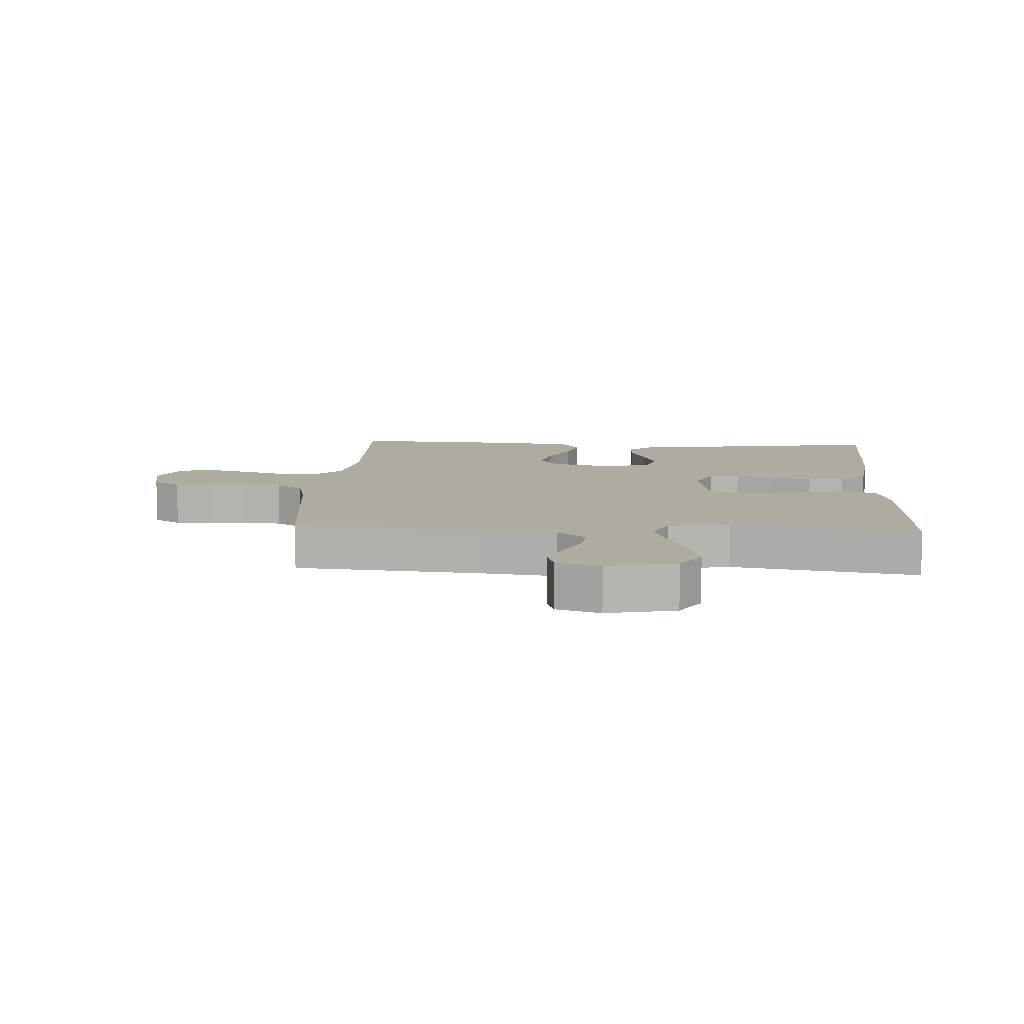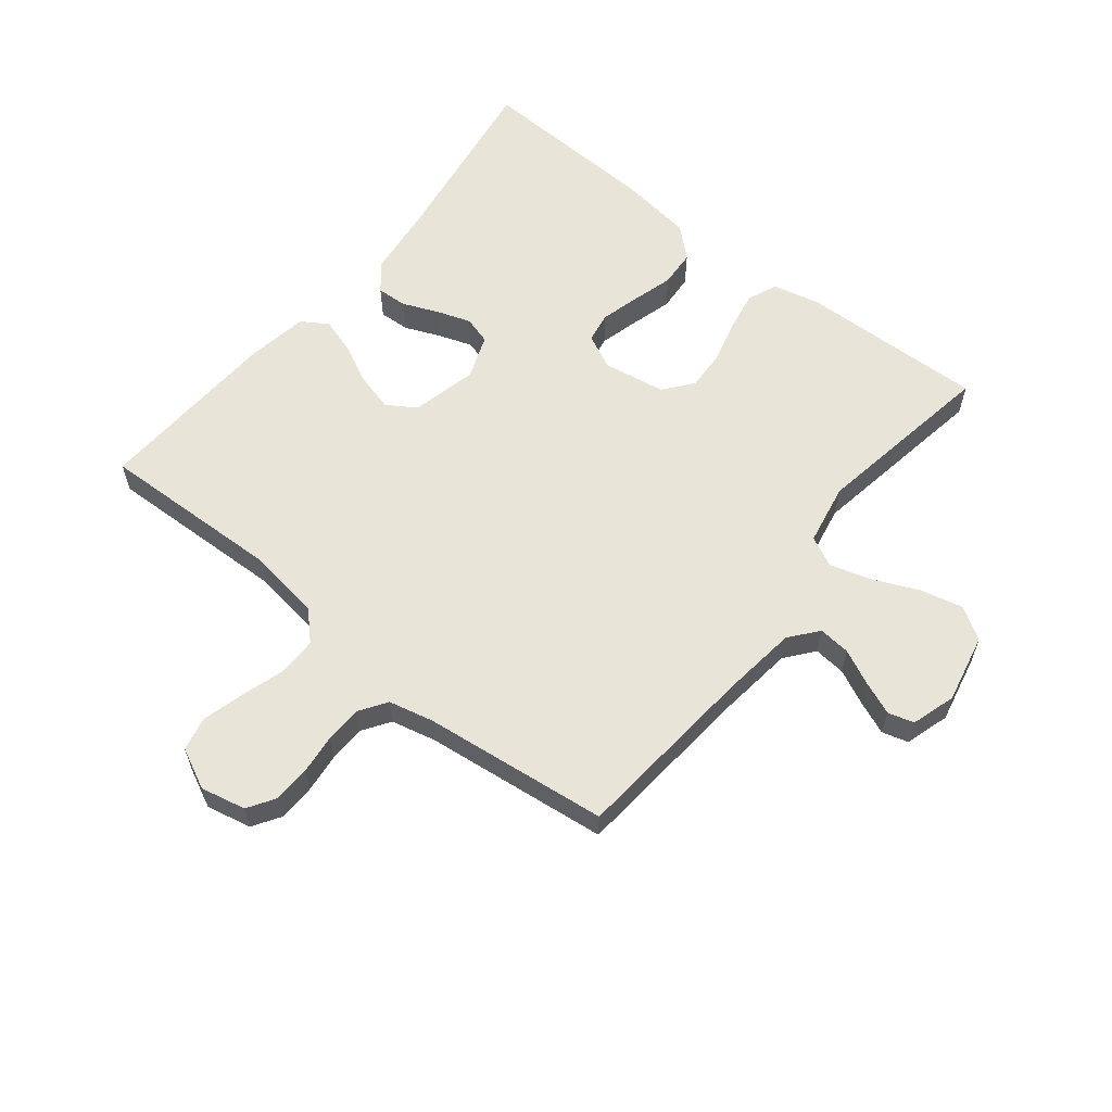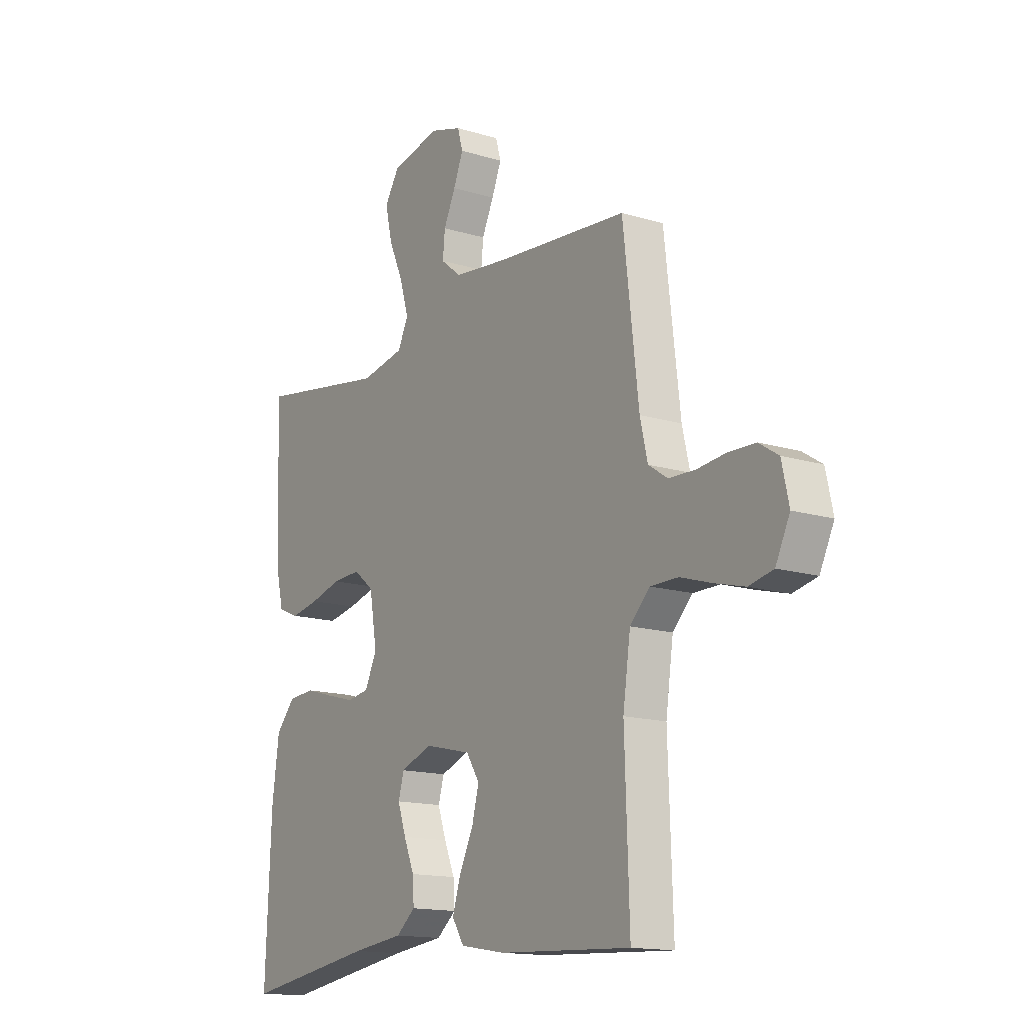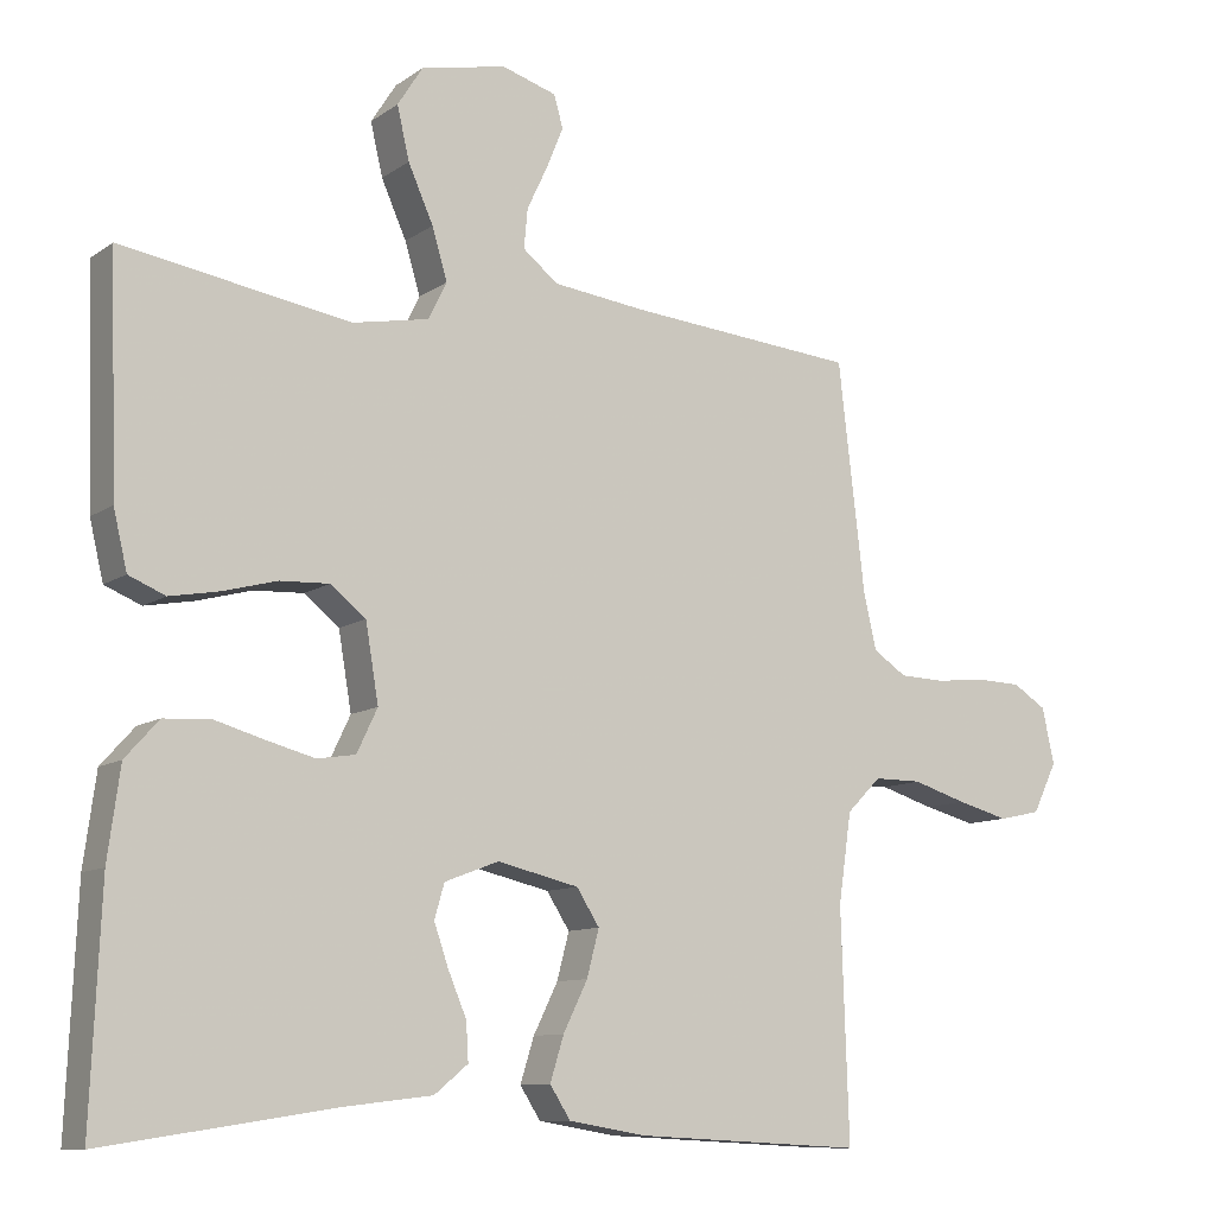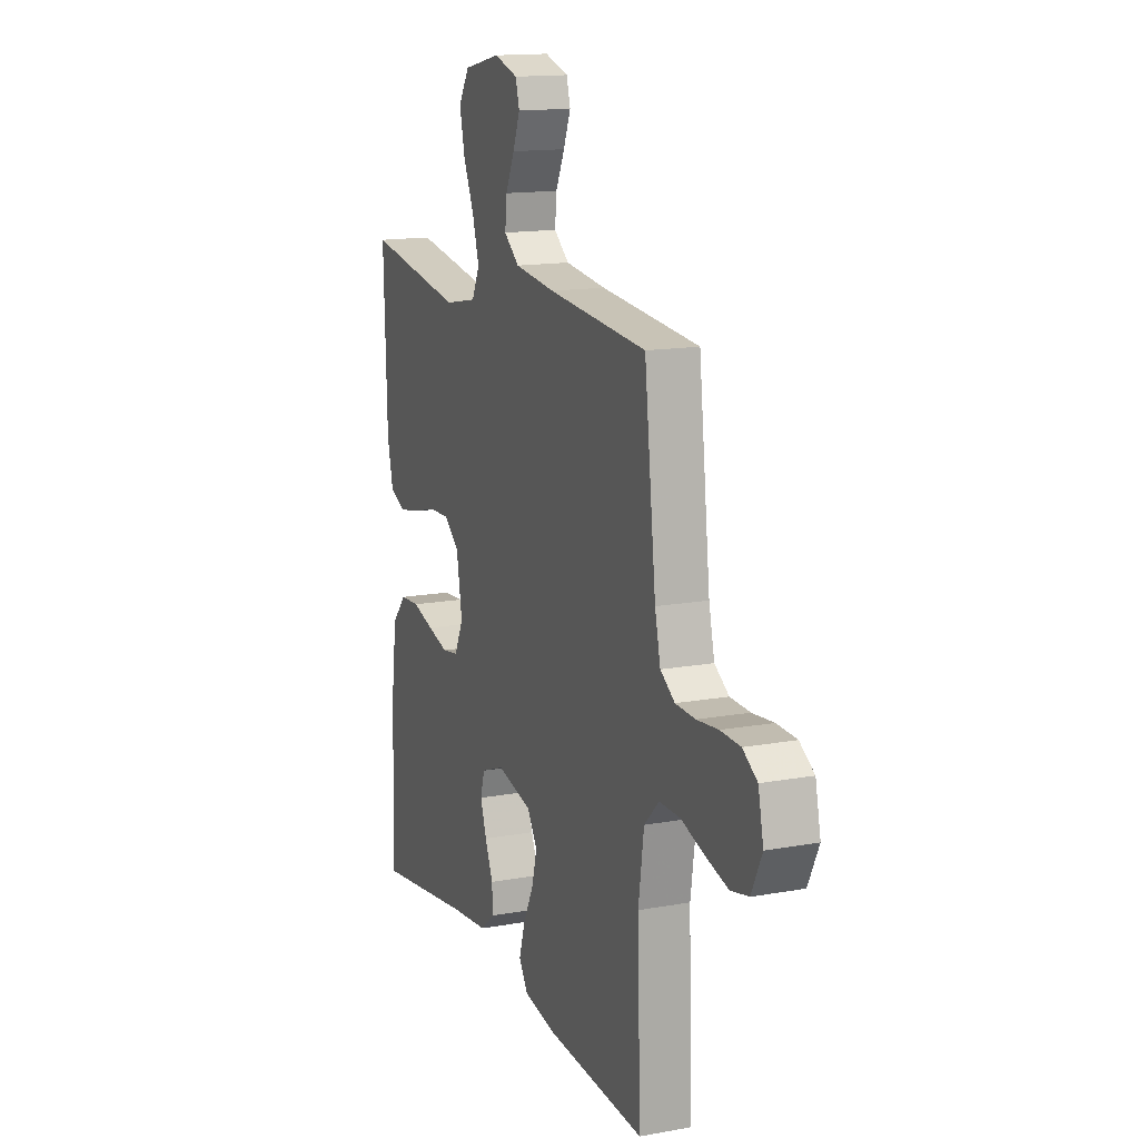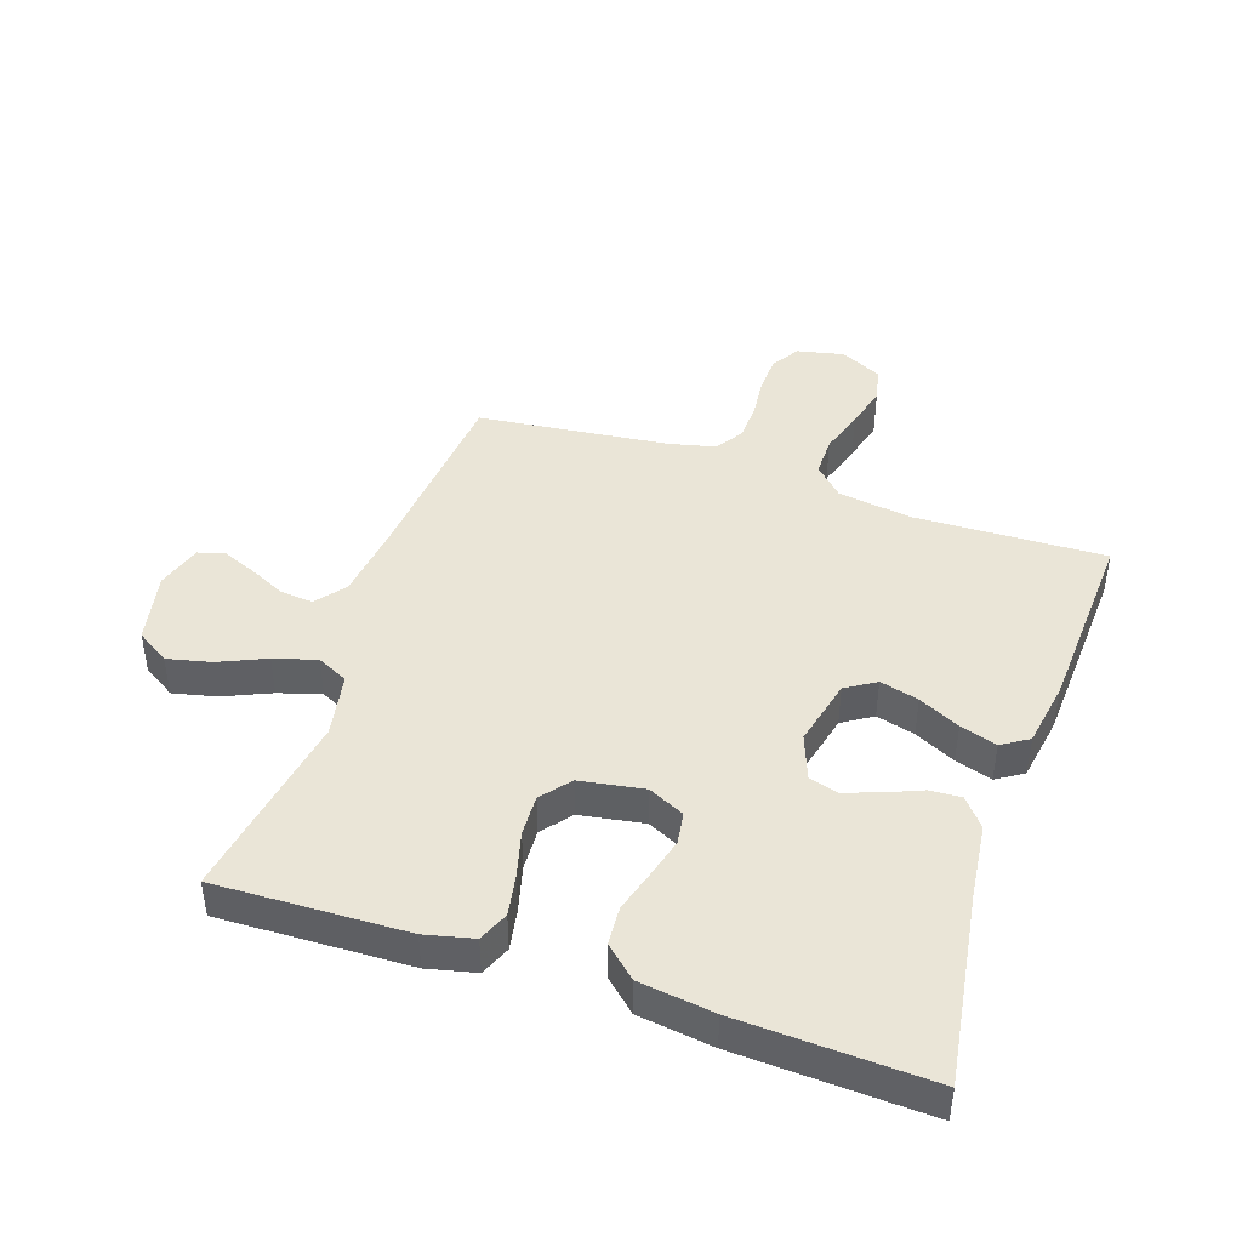
<metadata>
{"format":"obj","ext":"obj","renderer":"f3d","projection":"perspective","resolution":1024,"background":"white","views":[{"elev":9.8,"azim":3.4,"up":"+Y"},{"elev":60.0,"azim":-51.3,"up":"+Y"},{"elev":-14.9,"azim":-123.2,"up":"+Z"},{"elev":-10.2,"azim":148.6,"up":"+Z"},{"elev":14.7,"azim":-111.5,"up":"+Z"},{"elev":44.0,"azim":108.8,"up":"+Y"}]}
</metadata>
<code>
v 0.5 0.07 0.5
v 0.49 0.07 0.2
v 0.472 0.07 0.124
v 0.424 0.07 0.104
v 0.359 0.07 0.116
v 0.288 0.07 0.135
v 0.223 0.07 0.138
v 0.177 0.07 0.101
v 0.16 0.07 0
v 0.187 0.07 -0.057
v 0.237 0.07 -0.065
v 0.301 0.07 -0.048
v 0.367 0.07 -0.029
v 0.427 0.07 -0.033
v 0.471 0.07 -0.082
v 0.487 0.07 -0.2
v 0.5 0.07 -0.5
v 0.2 0.07 -0.454
v 0.082 0.07 -0.44
v 0.038 0.07 -0.404
v 0.041 0.07 -0.354
v 0.065 0.07 -0.297
v 0.084 0.07 -0.242
v 0.071 0.07 -0.197
v 0 0.07 -0.17
v -0.107 0.07 -0.195
v -0.137 0.07 -0.242
v -0.121 0.07 -0.303
v -0.089 0.07 -0.368
v -0.071 0.07 -0.426
v -0.098 0.07 -0.468
v -0.2 0.07 -0.485
v -0.5 0.07 -0.5
v -0.49 0.07 -0.2
v -0.507 0.07 -0.083
v -0.552 0.07 -0.038
v -0.615 0.07 -0.038
v -0.686 0.07 -0.06
v -0.754 0.07 -0.078
v -0.809 0.07 -0.066
v -0.841 0.07 0
v -0.825 0.07 0.073
v -0.781 0.07 0.101
v -0.721 0.07 0.103
v -0.656 0.07 0.096
v -0.596 0.07 0.098
v -0.552 0.07 0.127
v -0.535 0.07 0.2
v -0.5 0.07 0.5
v -0.2 0.07 0.526
v -0.076 0.07 0.541
v -0.03 0.07 0.578
v -0.035 0.07 0.63
v -0.062 0.07 0.687
v -0.084 0.07 0.741
v -0.072 0.07 0.783
v 0 0.07 0.805
v 0.112 0.07 0.781
v 0.145 0.07 0.729
v 0.129 0.07 0.66
v 0.096 0.07 0.586
v 0.076 0.07 0.519
v 0.1 0.07 0.47
v 0.2 0.07 0.451
v 0.5 0 0.5
v 0.49 0 0.2
v 0.472 0 0.124
v 0.424 0 0.104
v 0.359 0 0.116
v 0.288 0 0.135
v 0.223 0 0.138
v 0.177 0 0.101
v 0.16 0 0
v 0.187 0 -0.057
v 0.237 0 -0.065
v 0.301 0 -0.048
v 0.367 0 -0.029
v 0.427 0 -0.033
v 0.471 0 -0.082
v 0.487 0 -0.2
v 0.5 0 -0.5
v 0.2 0 -0.454
v 0.082 0 -0.44
v 0.038 0 -0.404
v 0.041 0 -0.354
v 0.065 0 -0.297
v 0.084 0 -0.242
v 0.071 0 -0.197
v 0 0 -0.17
v -0.107 0 -0.195
v -0.137 0 -0.242
v -0.121 0 -0.303
v -0.089 0 -0.368
v -0.071 0 -0.426
v -0.098 0 -0.468
v -0.2 0 -0.485
v -0.5 0 -0.5
v -0.49 0 -0.2
v -0.507 0 -0.083
v -0.552 0 -0.038
v -0.615 0 -0.038
v -0.686 0 -0.06
v -0.754 0 -0.078
v -0.809 0 -0.066
v -0.841 0 0
v -0.825 0 0.073
v -0.781 0 0.101
v -0.721 0 0.103
v -0.656 0 0.096
v -0.596 0 0.098
v -0.552 0 0.127
v -0.535 0 0.2
v -0.5 0 0.5
v -0.2 0 0.526
v -0.076 0 0.541
v -0.03 0 0.578
v -0.035 0 0.63
v -0.062 0 0.687
v -0.084 0 0.741
v -0.072 0 0.783
v 0 0 0.805
v 0.112 0 0.781
v 0.145 0 0.729
v 0.129 0 0.66
v 0.096 0 0.586
v 0.076 0 0.519
v 0.1 0 0.47
v 0.2 0 0.451
f 59 60 61
f 58 59 61
f 57 58 61
f 56 57 61
f 55 56 61
f 54 55 61
f 53 54 61
f 52 53 61 62
f 51 52 62 63
f 48 49 50
f 50 51 63
f 48 50 63
f 47 48 63
f 43 44 45
f 42 43 45
f 41 42 45
f 40 41 45
f 39 40 45
f 38 39 45
f 37 38 45
f 36 37 45 46
f 47 63 64
f 46 47 64
f 36 46 64
f 35 36 64
f 32 33 34
f 31 32 34
f 30 31 34
f 29 30 34
f 28 29 34
f 20 21 22
f 19 20 22
f 18 19 22
f 18 22 23
f 17 18 23
f 16 17 23
f 15 16 23
f 14 15 23
f 13 14 23
f 12 13 23
f 11 12 23 24
f 4 5 6
f 3 4 6
f 2 3 6
f 1 2 6
f 64 1 6
f 64 6 7
f 35 64 7 8
f 27 28 34 35
f 26 27 35
f 35 8 9
f 26 35 9
f 25 26 9
f 10 11 24 25
f 9 10 25
f 125 124 123
f 125 123 122
f 125 122 121
f 125 121 120
f 125 120 119
f 125 119 118
f 125 118 117
f 126 125 117 116
f 127 126 116 115
f 114 113 112
f 127 115 114
f 127 114 112
f 127 112 111
f 109 108 107
f 109 107 106
f 109 106 105
f 109 105 104
f 109 104 103
f 109 103 102
f 109 102 101
f 110 109 101 100
f 128 127 111
f 128 111 110
f 128 110 100
f 128 100 99
f 98 97 96
f 98 96 95
f 98 95 94
f 98 94 93
f 98 93 92
f 86 85 84
f 86 84 83
f 86 83 82
f 87 86 82
f 87 82 81
f 87 81 80
f 87 80 79
f 87 79 78
f 87 78 77
f 87 77 76
f 88 87 76 75
f 70 69 68
f 70 68 67
f 70 67 66
f 70 66 65
f 70 65 128
f 71 70 128
f 72 71 128 99
f 99 98 92 91
f 99 91 90
f 73 72 99
f 73 99 90
f 73 90 89
f 89 88 75 74
f 89 74 73
f 1 65 66 2
f 2 66 67 3
f 3 67 68 4
f 4 68 69 5
f 5 69 70 6
f 6 70 71 7
f 7 71 72 8
f 8 72 73 9
f 9 73 74 10
f 10 74 75 11
f 11 75 76 12
f 12 76 77 13
f 13 77 78 14
f 14 78 79 15
f 15 79 80 16
f 16 80 81 17
f 17 81 82 18
f 18 82 83 19
f 19 83 84 20
f 20 84 85 21
f 21 85 86 22
f 22 86 87 23
f 23 87 88 24
f 24 88 89 25
f 25 89 90 26
f 26 90 91 27
f 27 91 92 28
f 28 92 93 29
f 29 93 94 30
f 30 94 95 31
f 31 95 96 32
f 32 96 97 33
f 33 97 98 34
f 34 98 99 35
f 35 99 100 36
f 36 100 101 37
f 37 101 102 38
f 38 102 103 39
f 39 103 104 40
f 40 104 105 41
f 41 105 106 42
f 42 106 107 43
f 43 107 108 44
f 44 108 109 45
f 45 109 110 46
f 46 110 111 47
f 47 111 112 48
f 48 112 113 49
f 49 113 114 50
f 50 114 115 51
f 51 115 116 52
f 52 116 117 53
f 53 117 118 54
f 54 118 119 55
f 55 119 120 56
f 56 120 121 57
f 57 121 122 58
f 58 122 123 59
f 59 123 124 60
f 60 124 125 61
f 61 125 126 62
f 62 126 127 63
f 63 127 128 64
f 64 128 65 1

</code>
